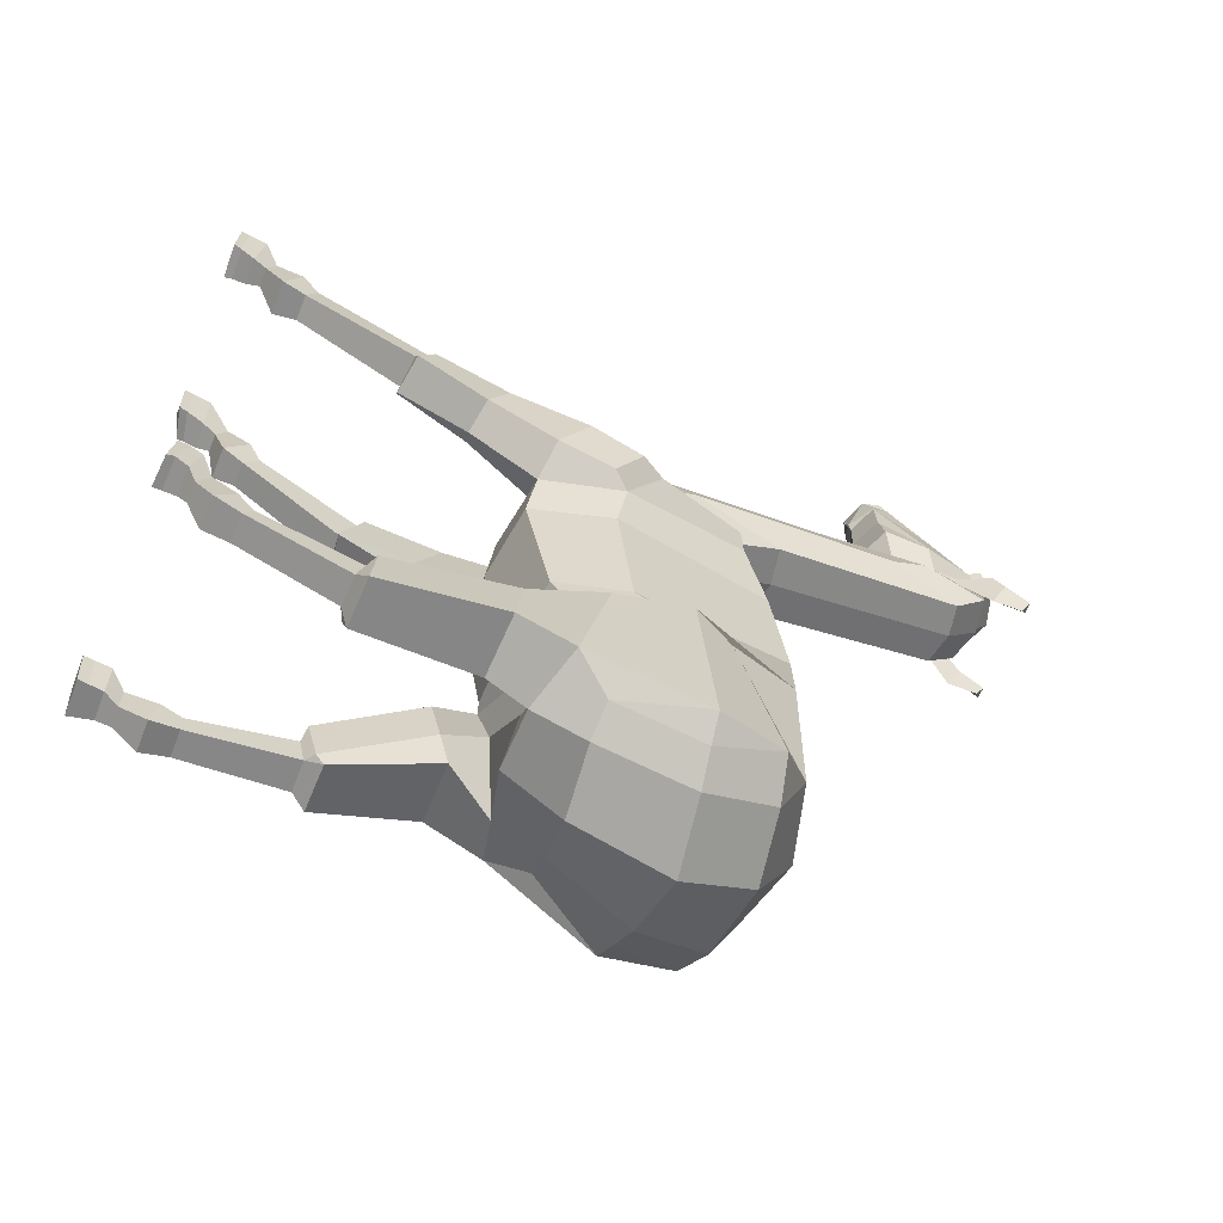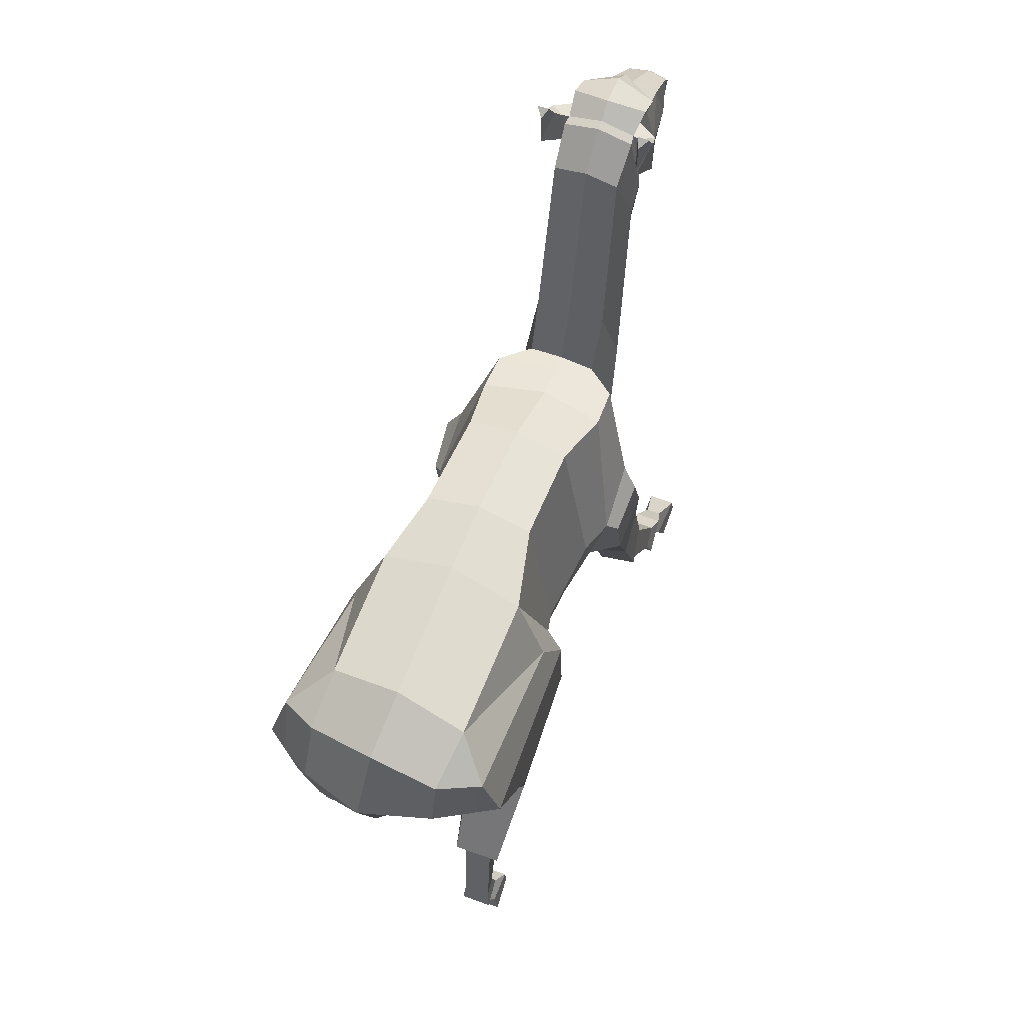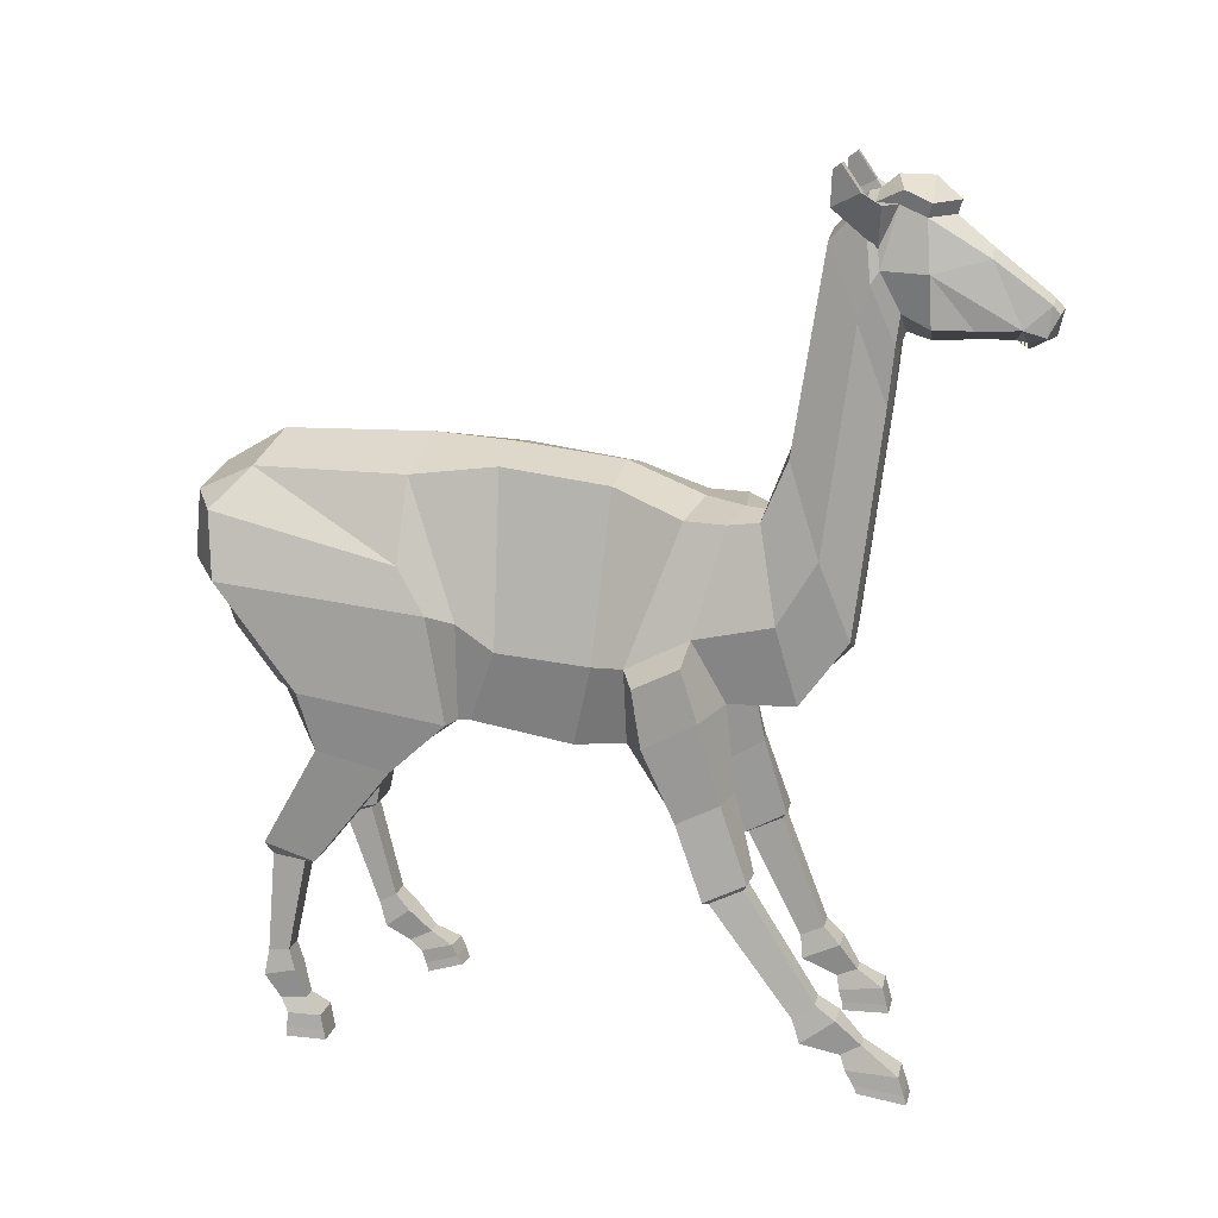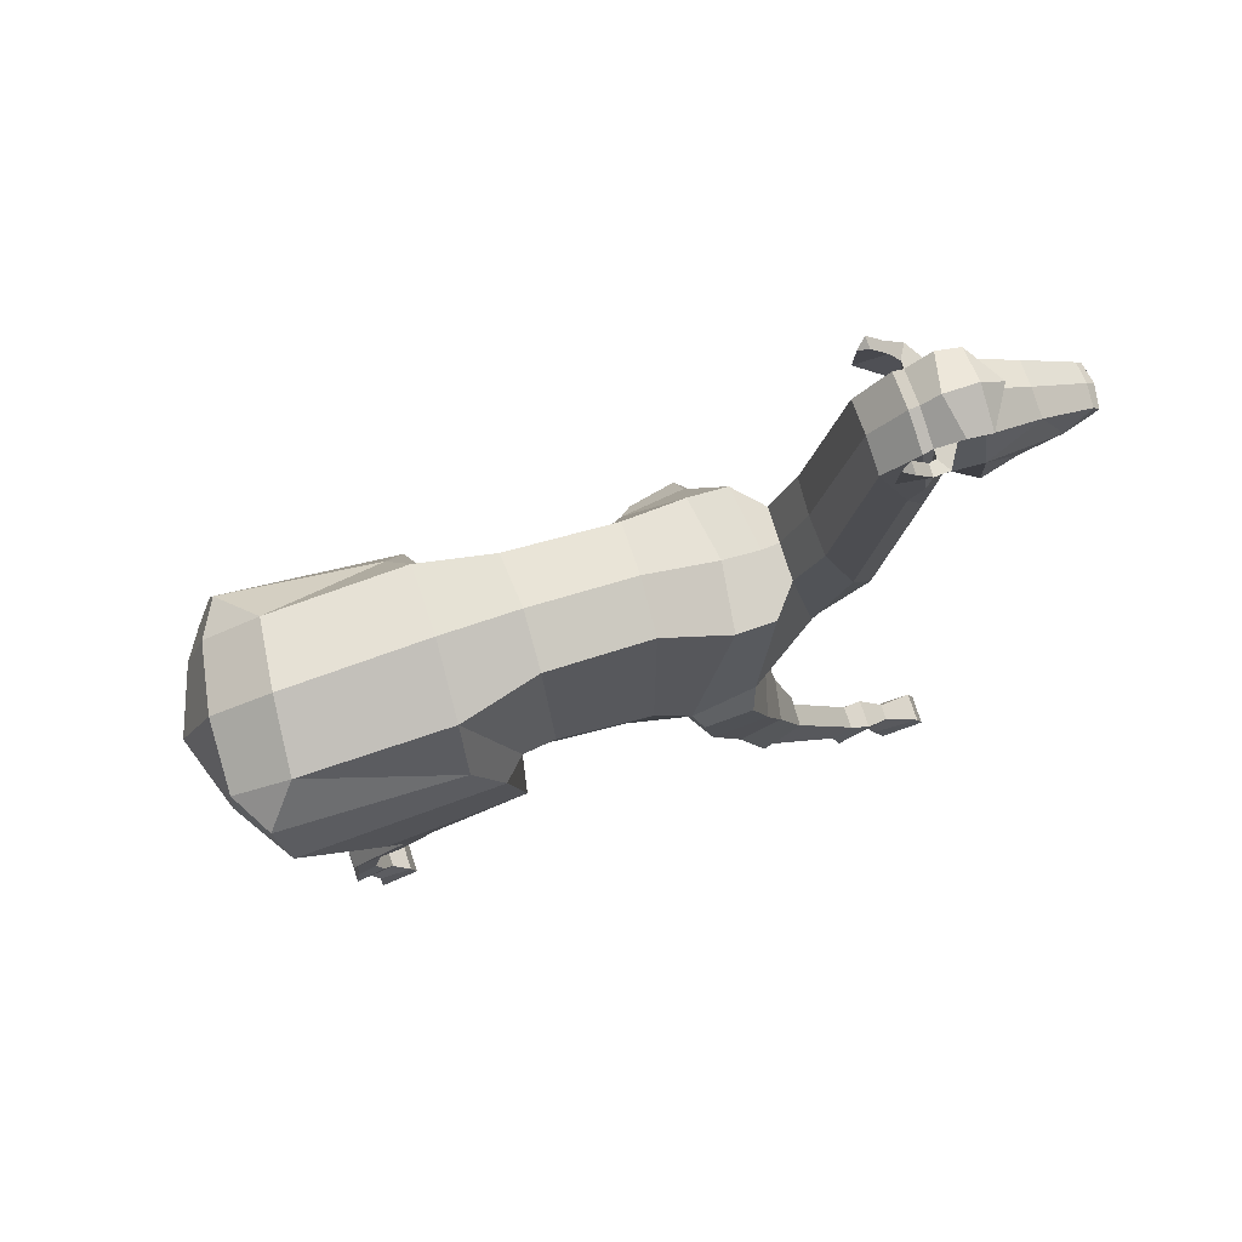
<metadata>
{"format":"obj","ext":"obj","renderer":"f3d","projection":"perspective","resolution":1024,"background":"white","views":[{"elev":-61.9,"azim":67.7,"up":"+Z"},{"elev":60.8,"azim":-158.0,"up":"+Y"},{"elev":16.1,"azim":-76.7,"up":"+Y"},{"elev":76.5,"azim":-107.8,"up":"+Y"}]}
</metadata>
<code>
o Llama_Cylinder
v 0.4542 1.93 1.029
v 0.4649 2.283 0.02796
v 0.5452 2.433 1.122
v 0.5677 2.729 0.1722
v 0.3353 3.437 1.242
v 0.4442 3.479 0.08774
v 0.4326 2.097 0.3272
v 0.5218 2.534 0.3669
v 0.345 3.524 0.5575
v 0.3784 2.213 -0.4118
v 0.3406 1.816 -0.7297
v 0.4101 3.493 -0.7682
v 0.3971 3.281 1.64
v 0.6247 2.46 1.335
v 0.3123 1.995 1.481
v 0.4155 2.021 -1.014
v 0.7282 1.824 -0.7213
v 0.4223 3.327 -1.114
v 0.4361 2.332 -1.152
v 0.4398 2.898 -1.262
v 0.2338 3.616 2.209
v 0.389 3.274 1.884
v 0.6114 2.688 1.71
v 0.3721 2.226 1.902
v 0.2187 3.248 2.056
v 0.346 2.718 2.145
v 0.2228 2.191 2.28
v 0.6953 2.34 -0.08485
v 0.7014 2.801 0.06538
v 0.6269 3.032 -0.04593
v 0.769 2.138 -0.9116
v 0.6586 3.271 -0.9954
v 0.7757 2.857 -1.049
v 0.634 2.346 -1.062
v 0.632 2.872 -1.147
v 0.6503 1.893 -0.2894
v 0.3016 1.887 -0.2915
v 0.281 1.811 -0.5668
v 0.2173 2.588 2.569
v 0.5838 1.1 -0.5057
v 0.4258 1.095 -0.5078
v 0.4172 1.045 -0.6751
v 0.6042 1.05 -0.6707
v 0.5886 0.5121 -0.3656
v 0.4426 0.5093 -0.3666
v 0.4345 0.456 -0.4742
v 0.6073 0.4593 -0.473
v 0.6003 0.4152 -0.2774
v 0.4326 0.412 -0.2785
v 0.4244 0.2969 -0.429
v 0.623 0.3008 -0.4277
v 0.5925 0.05706 0.07028
v 0.4148 0.08305 0.07394
v 0.4094 0.01312 -0.1498
v 0.614 0.02557 -0.1656
v 0.4626 0.1976 -0.2843
v 0.4645 0.269 -0.1406
v 0.5687 0.2708 -0.1386
v 0.5867 0.1999 -0.2836
v 0.4341 0.143 -0.1992
v 0.4076 0.2113 0.005242
v 0.5904 0.1992 0.01813
v 0.6066 0.1494 -0.1952
v 0.4942 1.975 1.357
v 0.7056 2.014 1.485
v 0.6959 2.363 1.411
v 0.7213 2.205 1.805
v 0.7113 2.53 1.686
v 0.5192 0.4561 2.222
v 0.6835 0.4557 2.222
v 0.6674 0.5234 2.365
v 0.5285 0.5238 2.364
v 0.6866 0.4166 2.468
v 0.5065 0.417 2.468
v 0.4944 0.3129 2.24
v 0.7075 0.3124 2.24
v 0.6919 -0.001888 2.78
v 0.5123 -0.008881 2.779
v 0.4991 -0.01089 2.493
v 0.7077 -0.0177 2.509
v 0.5414 0.1993 2.451
v 0.5488 0.2528 2.576
v 0.6485 0.2523 2.576
v 0.6593 0.199 2.451
v 0.5171 0.1162 2.467
v 0.5108 0.1541 2.739
v 0.6918 0.16 2.735
v 0.6845 0.1144 2.466
v 0.6516 1.225 2.099
v 0.6988 1.14 1.907
v 0.5001 1.119 1.889
v 0.51 1.222 2.1
v 0.5066 0.03723 2.491
v 0.512 0.04626 2.767
v 0.6921 0.05309 2.766
v 0.6996 0.0285 2.496
v 0.4198 0.06569 -0.1687
v 0.4136 0.1376 0.04317
v 0.5973 0.1264 0.04628
v 0.6215 0.07113 -0.1683
v 0.2959 3.057 2.396
v 0.6691 1.261 2.12
v 0.7239 1.149 1.874
v 0.4814 1.258 2.127
v 0.4661 1.116 1.856
v 0.477 1.114 1.85
v 0.3546 1.077 -0.7081
v 0.3694 1.138 -0.454
v 0.6306 1.141 -0.4529
v 0.6714 1.108 -0.7667
v 0.3684 1.102 -0.7733
v 0.2107 4.831 2.392
v 0.1947 3.927 2.737
v 0.1845 4.443 2.793
v 0.2569 4.684 2.68
v 0.2363 4.797 2.664
v 0.2153 5.047 2.644
v 0.1932 4.267 2.772
v 0.2234 5.033 2.587
v 0.187 4.374 3.448
v 0.2714 4.673 2.946
v 0.2704 4.375 2.963
v 0.2166 4.369 3.191
v 0.1454 4.459 3.642
v 0.1413 4.511 3.602
v 0.1694 4.753 3.271
v 0.1456 4.33 3.575
v 0.2861 4.611 2.634
v 0.2669 4.399 2.57
v 0.2112 4.97 2.922
v 0.2132 5.038 2.769
v 0.2644 5.035 2.644
v 0.3436 5.043 2.689
v 0.3168 5.024 2.412
v 0.2904 5.112 2.583
v 0.3638 5.11 2.581
v 0.3182 5.225 2.42
v 0.2915 5.268 2.475
v 0.3648 5.266 2.473
v 0.6755 1.723 1.948
v 0.6964 1.589 1.696
v 0.4397 1.731 1.991
v 0.4075 1.564 1.694
v 0.4872 1.552 1.647
v 0.2363 5.118 2.795
v 0.2341 5.049 2.949
v -0.000158 1.867 0.9948
v -0.001149 2.168 0.1308
v -0.4558 1.933 1.029
v -0.4682 2.034 0.3418
v -0.5542 2.434 1.154
v -0.5781 2.642 0.3669
v -0.3442 3.439 1.229
v -0.4798 3.477 0.07327
v -0.004443 3.521 1.243
v -0.01837 3.633 0.09797
v -9.1e-05 2.018 0.2998
v -0.433 2.027 0.4057
v -0.5209 2.47 0.5785
v -0.3549 3.521 0.5749
v -0.005164 3.596 0.5867
v -0.003694 2.124 -0.3416
v -0.3828 2.086 0.002498
v -0.3437 1.871 -0.4532
v -0.4913 3.484 -0.8504
v -0.04295 3.617 -0.8087
v -0.4231 3.283 1.653
v -0.6297 2.461 1.36
v -0.3123 1.998 1.475
v -2e-06 1.991 1.465
v -0.4197 2.141 -0.7213
v -0.003061 2.033 -0.9293
v -0.7313 1.872 -0.4404
v -0.4459 3.319 -1.199
v -0.4346 2.441 -0.8535
v 0.00835 2.376 -1.197
v 0.01561 2.951 -1.397
v -0.4273 2.913 -1.244
v -0.228 3.616 2.209
v -0.4147 3.271 1.896
v -0.614 2.653 1.74
v -0.372 2.218 1.9
v 0.000262 2.191 1.96
v -0.2229 3.247 2.052
v -0.3412 2.676 2.167
v -0.2191 2.179 2.282
v 0.001514 2.206 2.279
v -0.6995 2.072 0.3355
v -0.7225 2.718 0.2338
v -0.6642 2.986 0.05386
v -0.7751 2.226 -0.5316
v -0.6945 3.261 -1.053
v -0.7913 2.865 -1.006
v -0.6384 2.445 -0.7141
v -0.6351 2.886 -1.109
v -0.6539 1.742 -0.02267
v -0.3051 1.738 -0.02676
v -0.2842 1.794 -0.3085
v -0.2116 2.577 2.574
v 0.002816 2.498 2.571
v -0.5858 1.121 -0.5815
v -0.4278 1.121 -0.58
v -0.4189 1.156 -0.7541
v -0.6061 1.16 -0.7706
v -0.5893 0.5398 -0.7029
v -0.4433 0.5379 -0.7048
v -0.435 0.5376 -0.8249
v -0.6078 0.5399 -0.8226
v -0.6008 0.4138 -0.6667
v -0.4331 0.4116 -0.6689
v -0.4246 0.3751 -0.8548
v -0.6232 0.3777 -0.8522
v -0.6144 -0.01761 -0.4825
v -0.4249 -0.02008 -0.485
v -0.4151 -0.008053 -0.727
v -0.6394 -0.005126 -0.7241
v -0.4628 0.2218 -0.7692
v -0.4678 0.2256 -0.6146
v -0.5726 0.227 -0.6132
v -0.5868 0.2235 -0.7675
v -0.437 0.134 -0.7199
v -0.4224 0.1369 -0.5126
v -0.6134 0.1393 -0.5101
v -0.6135 0.1363 -0.7176
v -0.4944 1.981 1.35
v -2e-06 1.916 1.414
v -0.7057 2.019 1.478
v -0.6973 2.367 1.419
v -0.7213 2.2 1.803
v -0.7115 2.511 1.701
v -0.5193 0.4606 2.363
v -0.6836 0.4602 2.363
v -0.6676 0.5564 2.488
v -0.5287 0.5567 2.488
v -0.6868 0.4736 2.612
v -0.5067 0.4741 2.612
v -0.4944 0.3243 2.411
v -0.7076 0.3238 2.411
v -0.6921 0.000611 3.031
v -0.5121 -0.002421 3.032
v -0.4986 0.002909 2.745
v -0.7075 0.0477 2.748
v -0.5416 0.2574 2.641
v -0.5492 0.3241 2.762
v -0.6487 0.3251 2.76
v -0.6595 0.2573 2.641
v -0.5176 0.1678 2.685
v -0.5106 0.1729 2.978
v -0.6923 0.1688 2.981
v -0.6844 0.1754 2.673
v -0.6517 1.211 2.067
v -0.699 1.128 1.874
v -0.5002 1.108 1.856
v -0.5102 1.207 2.068
v -0.01119 3.397 -1.186
v -0.5061 0.055 2.737
v -0.5117 0.05452 3.017
v -0.6923 0.05442 3.017
v -0.6994 0.09296 2.724
v -0.4239 0.04944 -0.7241
v -0.4239 0.04343 -0.4961
v -0.614 0.04591 -0.4937
v -0.6289 0.05211 -0.7215
v -0.0137 3.29 1.937
v -0.001555 3.273 2.05
v -0.01442 3.338 1.705
v -0.2901 3.057 2.396
v 0.002886 3.656 2.191
v -0.6693 1.247 2.088
v -0.724 1.139 1.841
v -0.4816 1.244 2.095
v -0.4663 1.106 1.823
v -0.4771 1.105 1.816
v -0.3562 1.199 -0.7632
v -0.3713 1.139 -0.5067
v -0.6325 1.139 -0.5057
v -0.673 1.251 -0.7991
v -0.37 1.251 -0.8093
v 0.001743 4.871 2.391
v -0.2057 4.83 2.393
v -0.1889 3.927 2.737
v 0.002886 3.832 2.741
v -0.1766 4.443 2.794
v -0.2505 4.683 2.681
v -0.2305 4.796 2.666
v -0.2114 5.046 2.645
v 0.004788 4.319 2.807
v -0.1863 4.267 2.772
v -0.2198 5.032 2.588
v -0.1613 4.372 3.451
v -0.2598 4.67 2.951
v -0.2559 4.372 2.968
v 0.007463 4.273 2.949
v 0.01292 4.294 3.402
v -0.1965 4.367 3.195
v -0.1173 4.457 3.644
v -0.1146 4.509 3.604
v -0.1522 4.752 3.274
v 0.008019 4.802 3.264
v 0.01326 4.532 3.609
v 0.01411 4.476 3.661
v -0.117 4.328 3.578
v 0.01477 4.323 3.625
v 0.0136 4.279 3.466
v 0.01391 4.246 3.477
v 0.003656 4.225 2.777
v -0.2799 4.61 2.635
v -0.261 4.399 2.57
v 0.001564 5.084 2.587
v 0.01071 4.289 3.196
v -0.2036 4.969 2.924
v -0.2082 5.036 2.771
v 0.001757 5.097 2.644
v -0.2604 5.034 2.647
v -0.3393 5.041 2.692
v -0.3148 5.021 2.414
v -0.2875 5.11 2.586
v -0.3609 5.108 2.584
v -0.3175 5.223 2.423
v -0.2906 5.266 2.478
v -0.3639 5.263 2.476
v -0.6756 1.714 1.93
v -0.6965 1.588 1.675
v -0.4395 1.721 1.974
v -0.4076 1.563 1.672
v -0.4873 1.552 1.624
v 0.004579 4.967 3.065
v -0.2316 5.117 2.797
v -0.2272 5.048 2.951
v 0.002887 5.176 2.943
v 0.001874 5.179 2.744
v 0.004415 5.048 3.09
f 157 148 2 7
f 7 2 4 8
f 8 4 6 9
f 9 6 156 161
f 5 9 161 155
f 5 155 266 13
f 3 8 9 5
f 1 7 8 3
f 147 157 7 1
f 6 4 29 30
f 2 148 162 10
f 2 10 38 37
f 156 6 12 166
f 12 18 255 166
f 16 19 34 31
f 13 266 264 22
f 28 2 37 36
f 18 12 32
f 3 5 13 14
f 1 3 14 64
f 147 1 64 226
f 28 31 33 29
f 19 20 35 34
f 176 19 16 172
f 177 20 19 176
f 162 172 16 10
f 14 13 22 23
f 170 15 24 183
f 23 22 25 26
f 24 23 26 27
f 22 264 265 25
f 183 24 27 187
f 29 33 32 30
f 28 36 17 31
f 34 35 33
f 31 34 33
f 33 35 32
f 20 18 32 35
f 4 2 28 29
f 109 108 41 40
f 108 107 42 41
f 109 40 43 110
f 16 31 17 11
f 27 26 101 39
f 10 16 11 38
f 26 25 21 101
f 107 111 42
f 187 27 39 200
f 25 265 268 21
f 30 12 6
f 64 14 66 65
f 226 64 15 170
f 65 66 68 67
f 23 24 67 68
f 14 23 68 66
f 32 12 30
f 104 105 91 92
f 103 102 89 90
f 103 90 91 106
f 106 91 105
f 104 92 89 102
f 255 18 20 177
f 111 110 43 42
f 142 104 102 140
f 144 106 105 143
f 141 103 106 144
f 141 140 102 103
f 142 143 105 104
f 11 17 110 111
f 38 11 111 107
f 36 109 110 17
f 37 38 107 108
f 36 37 108 109
f 200 39 113 282
f 101 21 112 129
f 39 101 129 113
f 21 268 279 112
f 306 118 114 287
f 128 119 117 116 115
f 119 309 313 117
f 118 128 115 114
f 131 117 145
f 113 129 128 118
f 112 279 309 119
f 129 112 119 128
f 282 113 118 306
f 24 15 143 142
f 65 67 140 141
f 65 141 144 64
f 64 144 143 15
f 24 142 140 67
f 327 130 146 332
f 330 146 145 331
f 332 146 330
f 130 131 145 146
f 117 313 331 145
f 157 158 150 148
f 158 159 152 150
f 159 160 154 152
f 160 161 156 154
f 153 155 161 160
f 153 167 266 155
f 151 153 160 159
f 149 151 159 158
f 147 149 158 157
f 154 190 189 152
f 150 163 162 148
f 150 197 198 163
f 156 166 165 154
f 165 166 255 174
f 171 191 194 175
f 167 180 264 266
f 188 196 197 150
f 174 192 165
f 151 168 167 153
f 149 225 168 151
f 147 226 225 149
f 188 189 193 191
f 175 194 195 178
f 176 172 171 175
f 177 176 175 178
f 162 163 171 172
f 168 181 180 167
f 170 183 182 169
f 181 185 184 180
f 182 186 185 181
f 180 184 265 264
f 183 187 186 182
f 189 190 192 193
f 188 191 173 196
f 194 193 195
f 191 193 194
f 193 192 195
f 178 195 192 174
f 152 189 188 150
f 276 201 202 275
f 275 202 203 274
f 276 277 204 201
f 171 164 173 191
f 186 199 267 185
f 163 198 164 171
f 185 267 179 184
f 274 203 278
f 187 200 199 186
f 184 179 268 265
f 190 154 165
f 225 227 228 168
f 226 170 169 225
f 227 229 230 228
f 181 230 229 182
f 168 228 230 181
f 192 190 165
f 271 254 253 272
f 270 252 251 269
f 270 273 253 252
f 273 272 253
f 271 269 251 254
f 255 177 178 174
f 278 203 204 277
f 324 322 269 271
f 326 325 272 273
f 323 326 273 270
f 323 270 269 322
f 324 271 272 325
f 164 278 277 173
f 198 274 278 164
f 196 173 277 276
f 197 275 274 198
f 196 276 275 197
f 200 282 281 199
f 267 308 280 179
f 199 281 308 267
f 179 280 279 268
f 306 287 283 288
f 307 284 285 286 289
f 289 286 313 309
f 288 283 284 307
f 312 328 286
f 281 288 307 308
f 280 289 309 279
f 308 307 289 280
f 282 306 288 281
f 182 324 325 169
f 227 323 322 229
f 227 225 326 323
f 225 169 325 326
f 182 229 322 324
f 327 332 329 311
f 330 331 328 329
f 332 330 329
f 311 329 328 312
f 286 328 331 313
f 42 43 47 46
f 46 47 51 50
f 43 40 44 47
f 41 42 46 45
f 40 41 45 44
f 45 46 50 49
f 44 45 49 48
f 47 44 48 51
f 50 51 59 56
f 51 48 58 59
f 48 49 57 58
f 49 50 56 57
f 56 59 63 60
f 59 58 62 63
f 58 57 61 62
f 57 56 60 61
f 92 72 71 89
f 69 72 92 91
f 69 70 76 75
f 72 69 75 74
f 71 72 74 73
f 70 71 73 76
f 75 76 84 81
f 76 73 83 84
f 73 74 82 83
f 74 75 81 82
f 81 84 88 85
f 84 83 87 88
f 83 82 86 87
f 82 81 85 86
f 89 71 70 90
f 91 90 70 69
f 287 114 122 293
f 115 116 131
f 114 115 121 122
f 121 130 126
f 120 126 125
f 126 299 300 125
f 123 121 120
f 310 123 120 294
f 122 121 123
f 126 120 121
f 293 122 123 310
f 299 126 130 327
f 131 130 121 115
f 203 207 208 204
f 207 211 212 208
f 204 208 205 201
f 202 206 207 203
f 201 205 206 202
f 206 210 211 207
f 205 209 210 206
f 208 212 209 205
f 211 217 220 212
f 212 220 219 209
f 209 219 218 210
f 210 218 217 211
f 217 221 224 220
f 220 224 223 219
f 219 223 222 218
f 218 222 221 217
f 254 251 233 234
f 231 253 254 234
f 231 237 238 232
f 234 236 237 231
f 233 235 236 234
f 232 238 235 233
f 237 243 246 238
f 238 246 245 235
f 235 245 244 236
f 236 244 243 237
f 243 247 250 246
f 246 250 249 245
f 245 249 248 244
f 244 248 247 243
f 251 252 232 233
f 253 231 232 252
f 287 293 292 283
f 284 312 285
f 283 292 291 284
f 291 298 311
f 290 297 298
f 298 297 300 299
f 295 290 291
f 310 294 290 295
f 292 295 291
f 298 291 290
f 293 310 295 292
f 299 327 311 298
f 312 284 291 311
f 98 97 54 53
f 53 54 55 52
f 99 98 53 52
f 100 99 52 55
f 97 100 55 54
f 94 93 79 78
f 78 79 80 77
f 95 94 78 77
f 96 95 77 80
f 93 96 80 79
f 85 88 96 93
f 88 87 95 96
f 87 86 94 95
f 86 85 93 94
f 60 63 100 97
f 63 62 99 100
f 62 61 98 99
f 61 60 97 98
f 125 300 301 124
f 124 301 303 127
f 127 303 305 304
f 304 305 294 120
f 124 127 125
f 304 120 127
f 120 125 127
f 133 116 134 136
f 131 116 133
f 117 131 133 132
f 116 117 132
f 136 134 137 139
f 132 133 136 135
f 116 132 135 134
f 139 137 138
f 135 136 139 138
f 134 135 138 137
f 261 214 215 260
f 214 213 216 215
f 262 213 214 261
f 263 216 213 262
f 260 215 216 263
f 257 240 241 256
f 240 239 242 241
f 258 239 240 257
f 259 242 239 258
f 256 241 242 259
f 247 256 259 250
f 250 259 258 249
f 249 258 257 248
f 248 257 256 247
f 221 260 263 224
f 224 263 262 223
f 223 262 261 222
f 222 261 260 221
f 297 296 301 300
f 296 302 303 301
f 302 304 305 303
f 304 290 294 305
f 296 297 302
f 304 302 290
f 290 302 297
f 315 318 316 285
f 312 315 285
f 286 314 315 312
f 285 314 286
f 318 321 319 316
f 314 317 318 315
f 285 316 317 314
f 321 320 319
f 317 320 321 318
f 316 319 320 317

</code>
